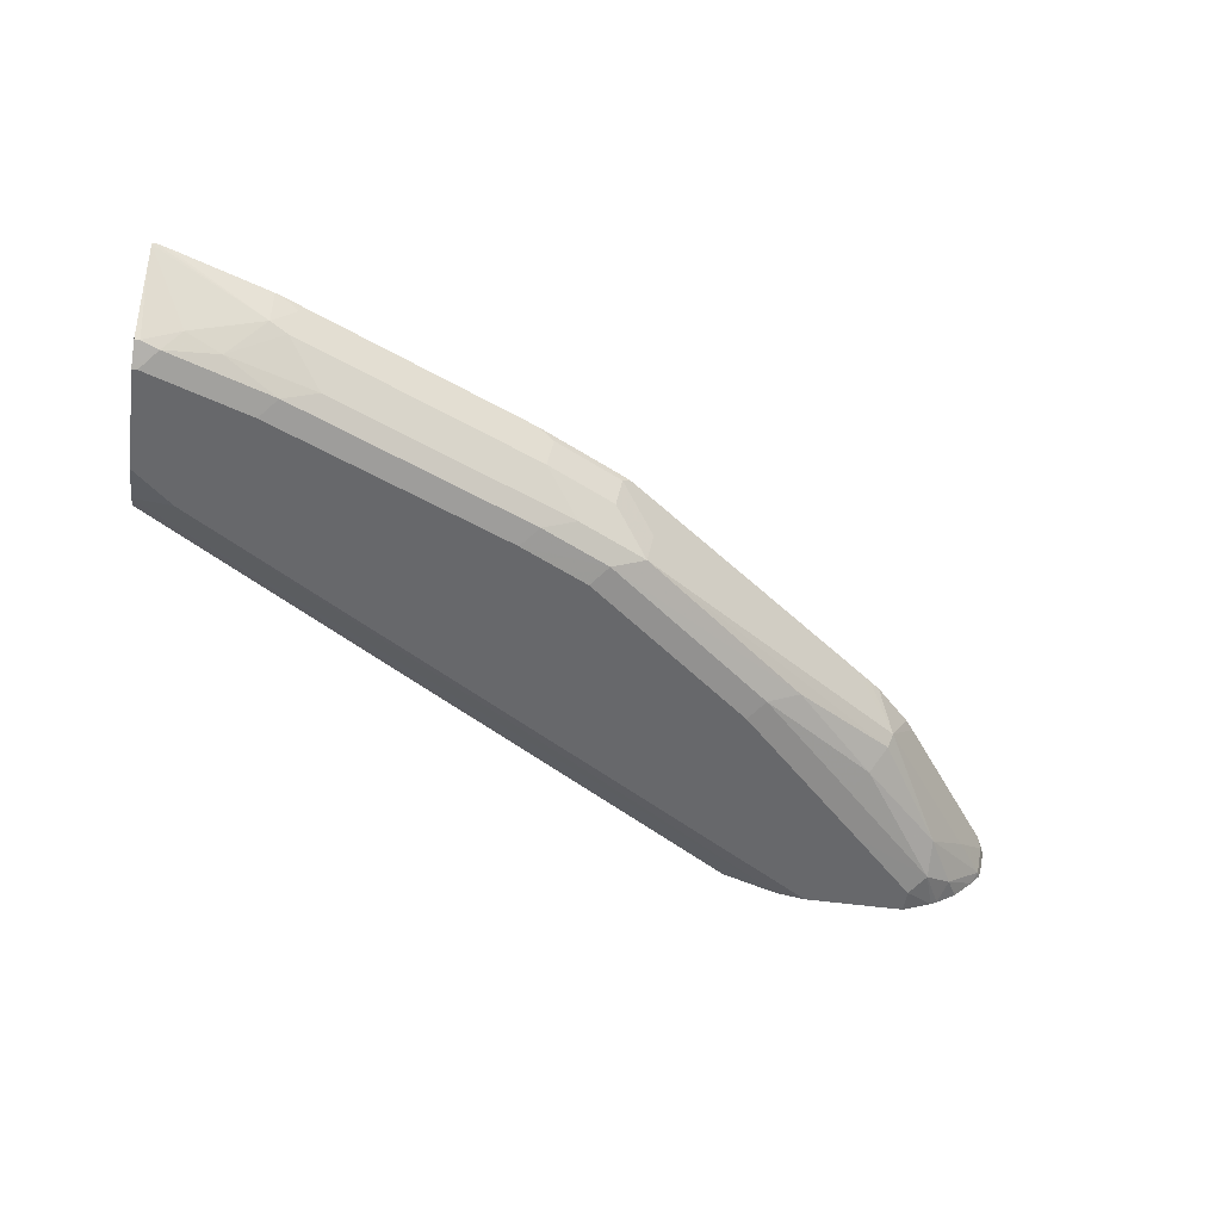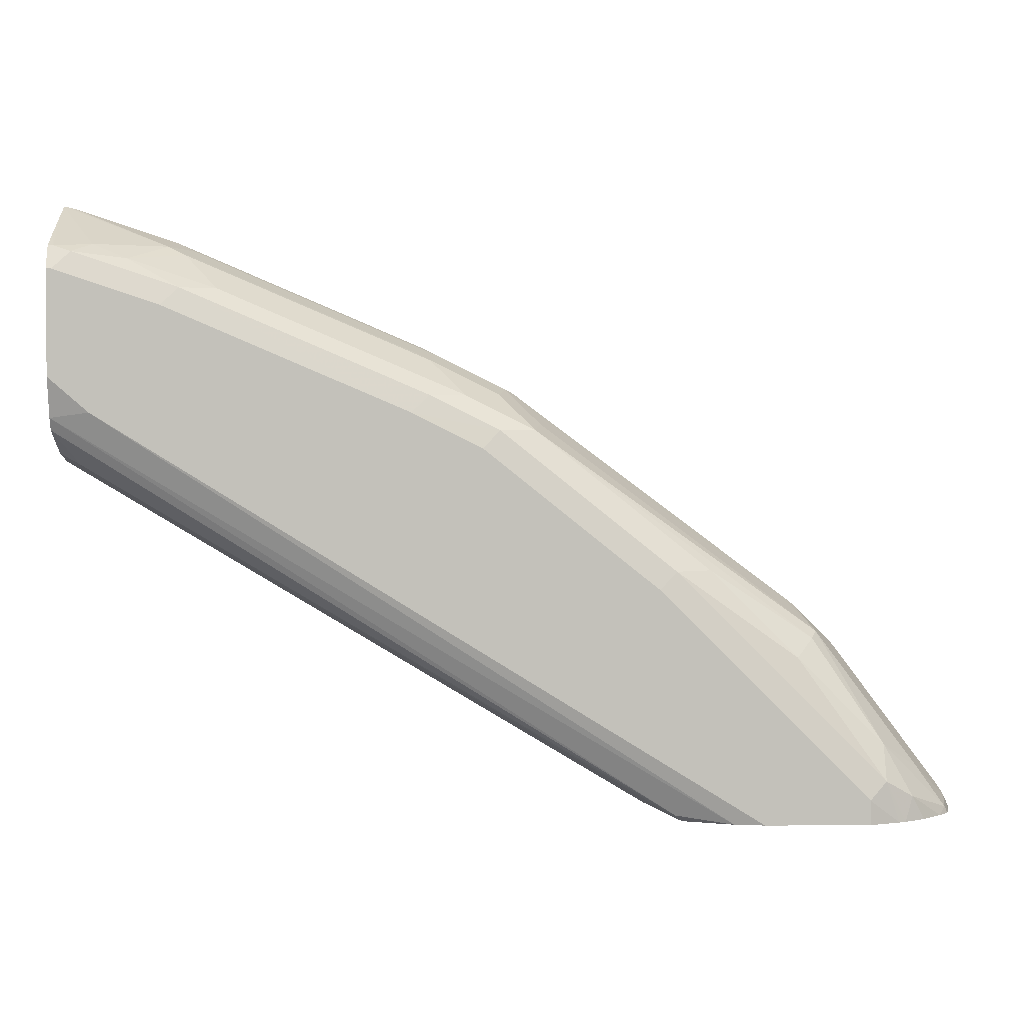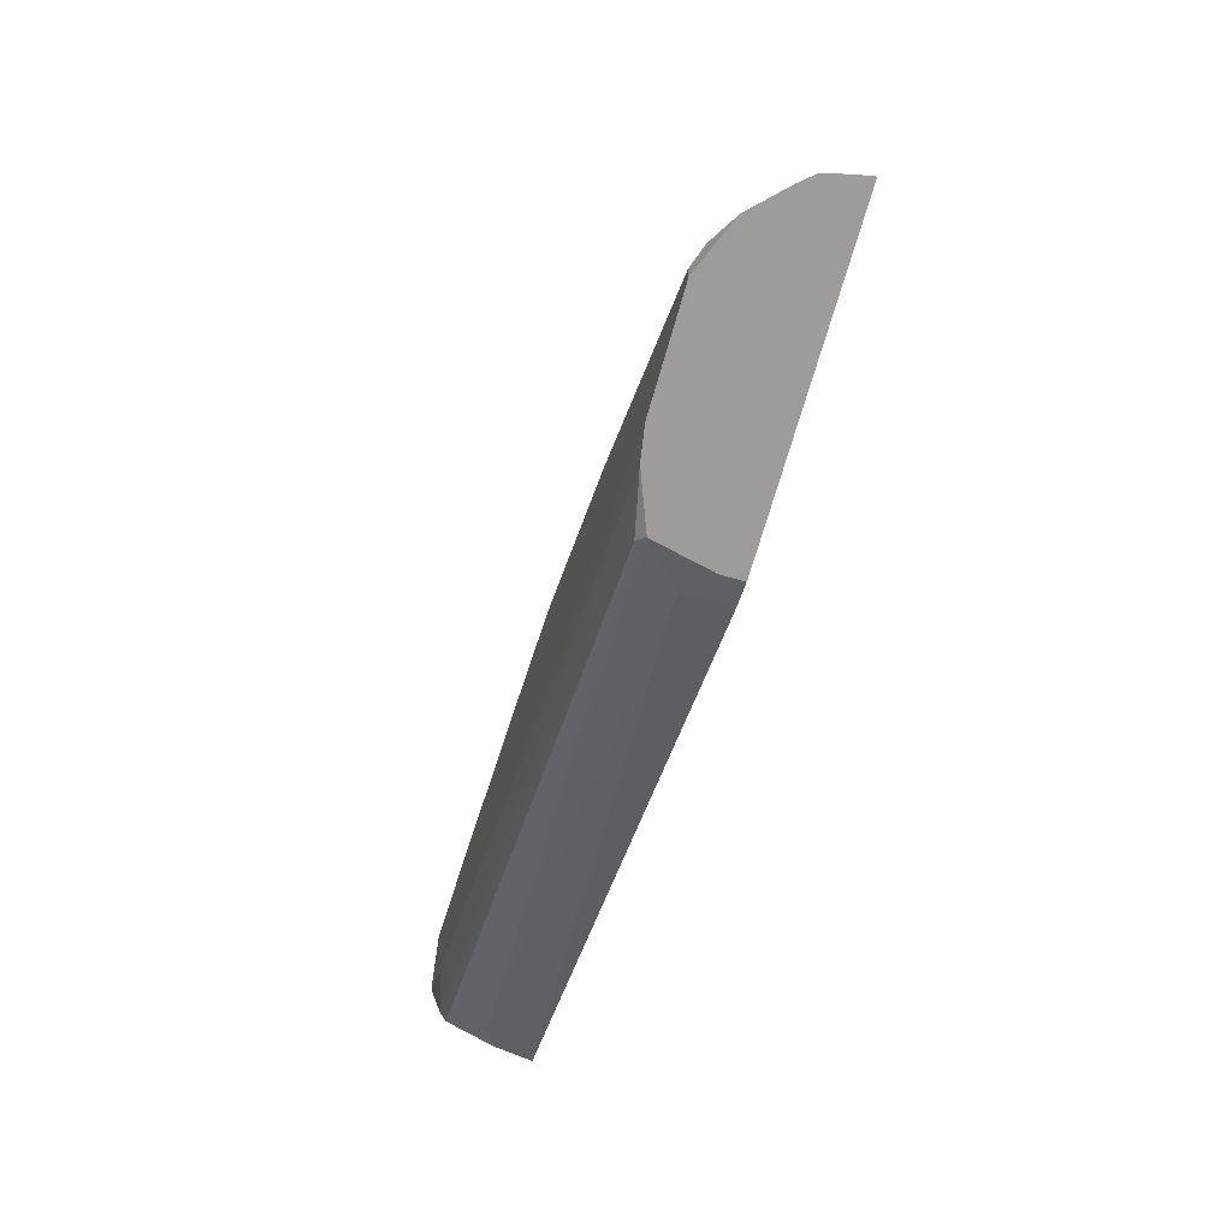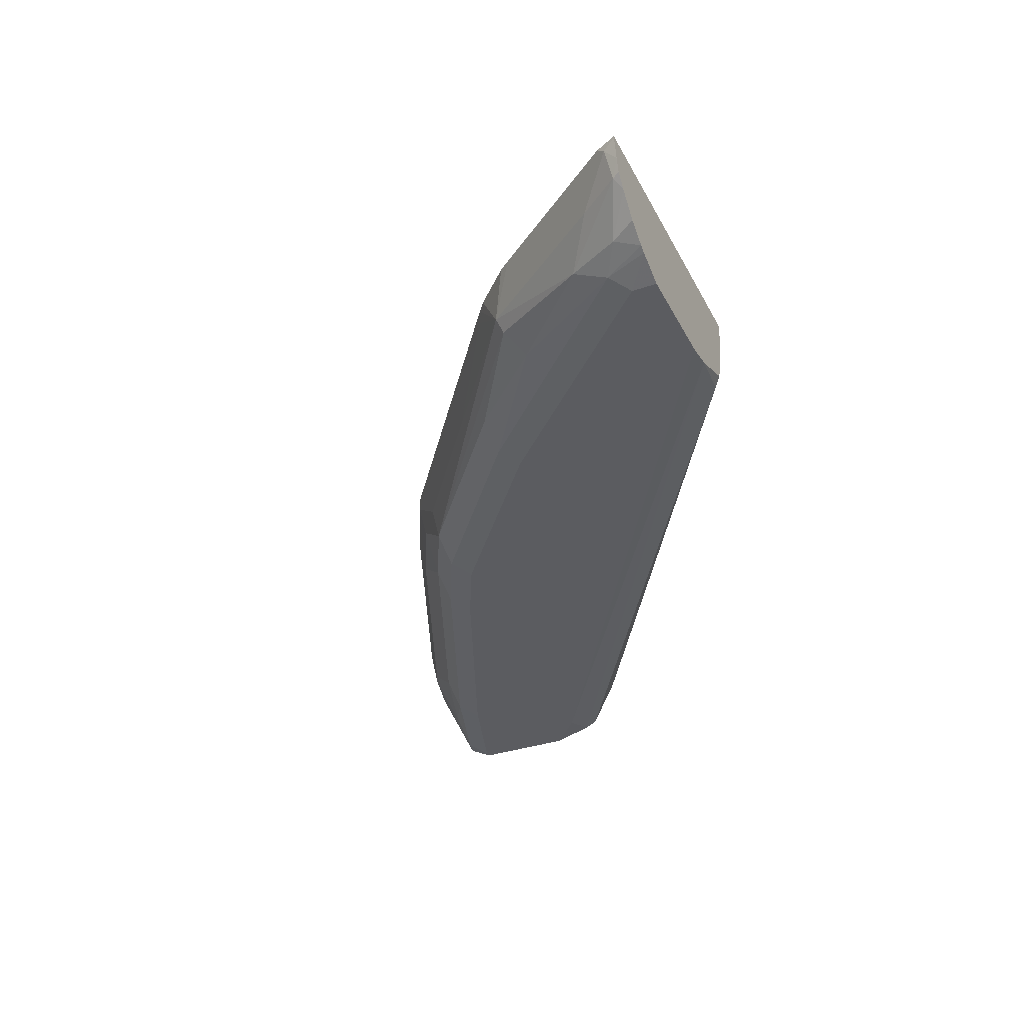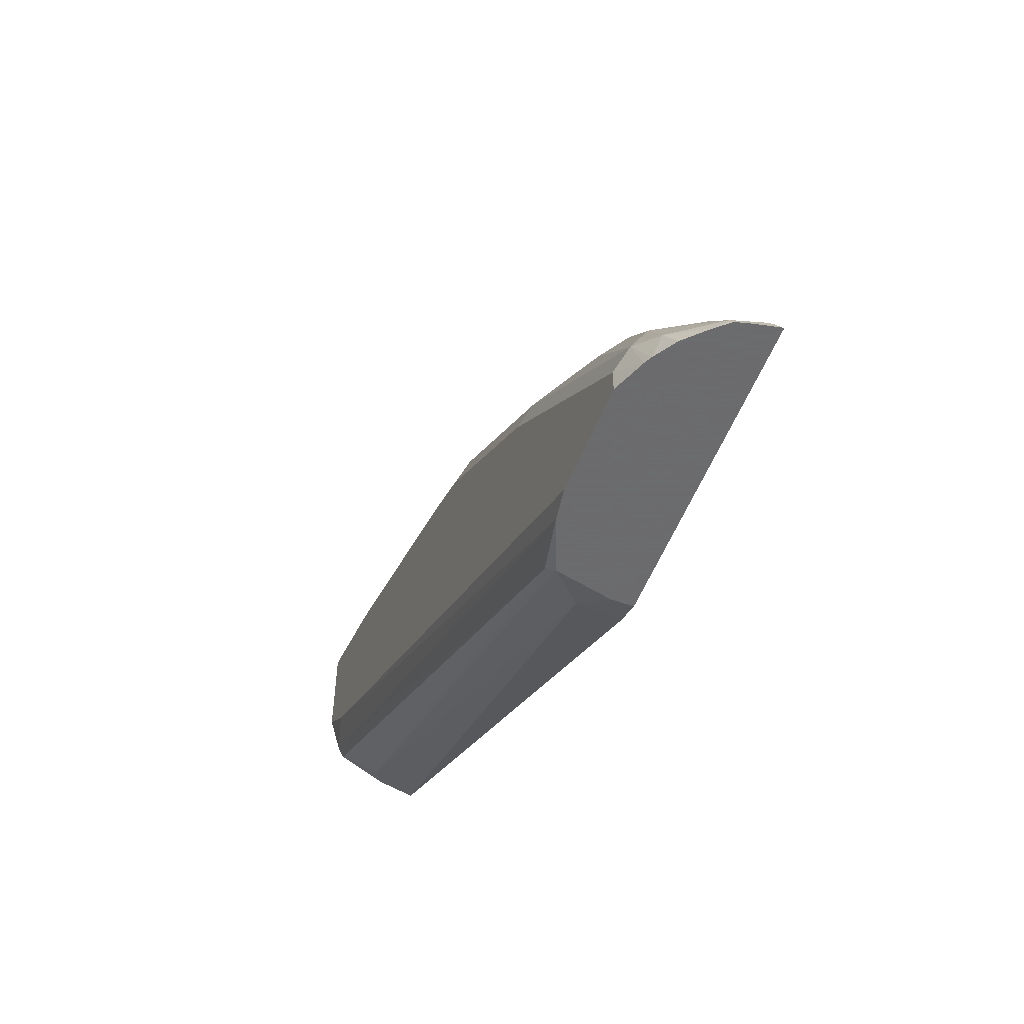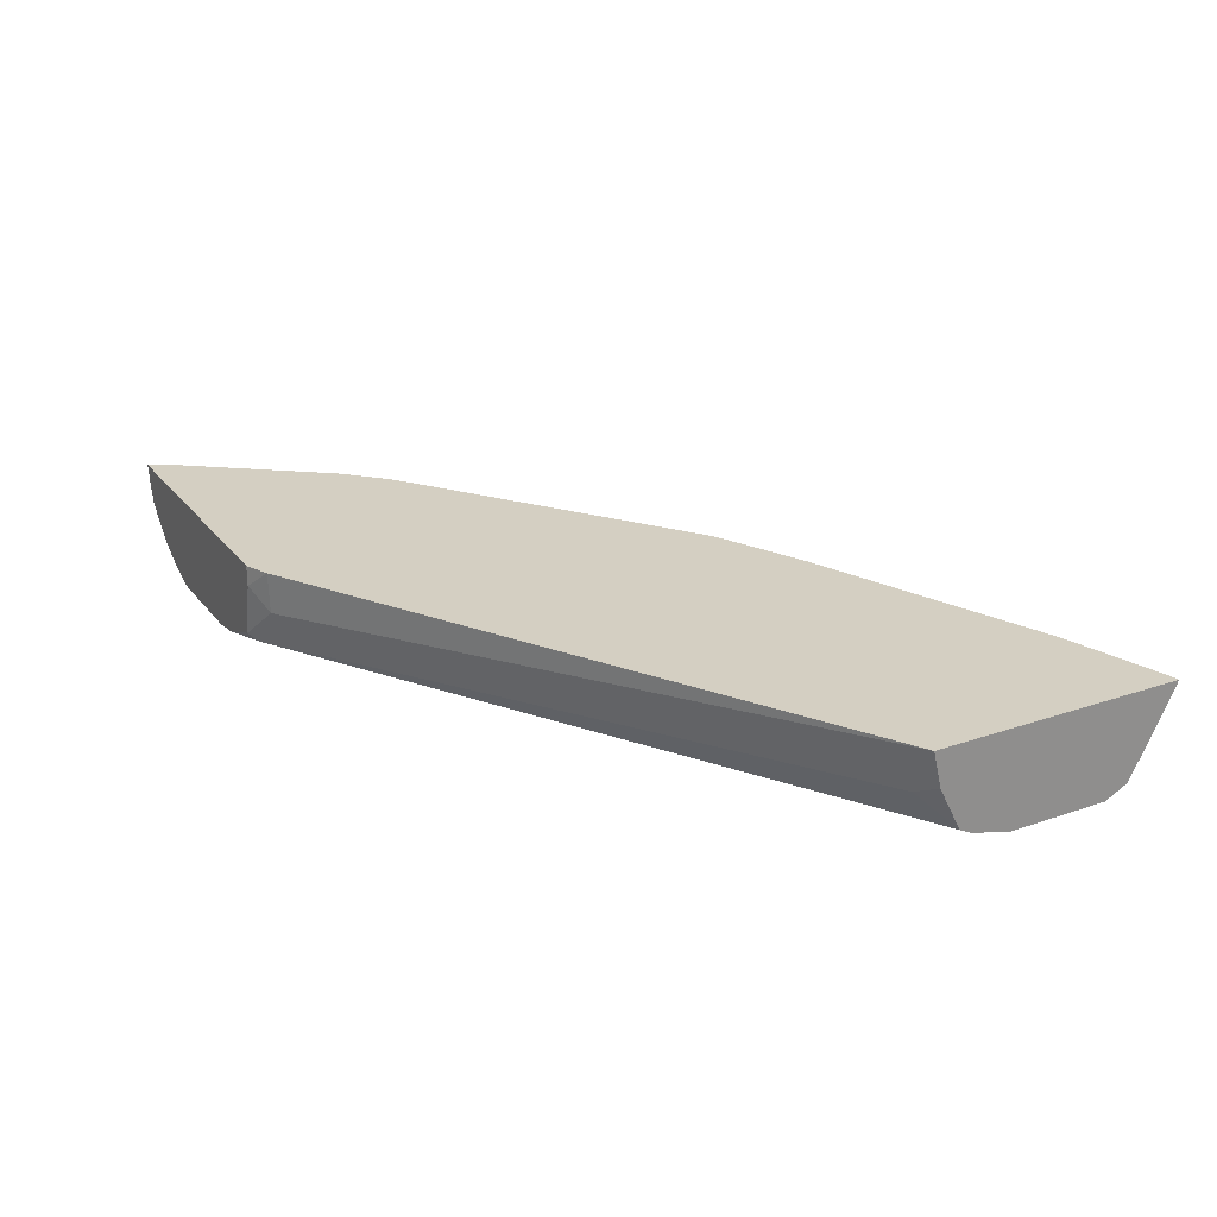
<metadata>
{"format":"obj","ext":"obj","renderer":"f3d","projection":"perspective","resolution":1024,"background":"white","views":[{"elev":-52.4,"azim":-8.3,"up":"+Y"},{"elev":2.8,"azim":-1.2,"up":"+Z"},{"elev":-70.1,"azim":74.0,"up":"+Z"},{"elev":-34.6,"azim":114.3,"up":"+Y"},{"elev":-53.5,"azim":68.9,"up":"+Z"},{"elev":25.5,"azim":-118.9,"up":"+Y"}]}
</metadata>
<code>
v 0.6043 -0.01497 0.5819
v 0.6043 -0.002127 0.5819
v 0.6118 -0.04898 0.5819
v 0.5897 -0.02843 0.5898
v 0.5887 -0.002127 0.5888
v 0.7854 -0.002127 0.5819
v 0.6074 -0.05328 0.5862
v 0.2451 -0.03198 0.7993
v 0.6424 -0.06095 0.5819
v 0.2313 -0.002127 0.8006
v 0.7852 -0.002127 0.5823
v 0.7854 -0.00318 0.5819
v 0.2313 -0.05701 0.8281
v 0.2313 -0.05328 0.8206
v 0.2313 -0.02504 0.8063
v 0.2313 -0.00321 0.8009
v 0.6608 -0.06395 0.5819
v 0.2558 -0.06395 0.8313
v 0.2313 -0.002127 0.9587
v 0.7815 -0.007107 0.5898
v 0.7815 -0.002127 0.5898
v 0.7825 -0.01644 0.5819
v 0.2313 -0.06395 0.8526
v 0.7247 -0.06395 0.5819
v 0.2313 -0.003609 0.9584
v 0.2326 -0.002127 0.9587
v 0.7602 -0.02843 0.611
v 0.778 -0.02665 0.5862
v 0.779 -0.002127 0.5947
v 0.7176 -0.007107 0.675
v 0.6962 -0.02843 0.6963
v 0.7801 -0.02557 0.5819
v 0.2313 -0.06395 0.9166
v 0.7439 -0.05621 0.5819
v 0.7247 -0.06395 0.5968
v 0.2313 -0.01568 0.9523
v 0.2558 -0.04529 0.9325
v 0.2984 -0.02398 0.9325
v 0.2387 -0.002127 0.9571
v 0.7354 -0.04796 0.6288
v 0.7531 -0.04973 0.5968
v 0.7737 -0.0331 0.5819
v 0.7151 -0.002127 0.68
v 0.6927 -0.0373 0.6927
v 0.7099 -0.002127 0.6867
v 0.6866 -0.002127 0.7099
v 0.6799 -0.002127 0.7151
v 0.675 -0.007107 0.7177
v 0.611 -0.02843 0.7603
v 0.5222 -0.04796 0.8206
v 0.2313 -0.05684 0.9308
v 0.2345 -0.06395 0.9166
v 0.2451 -0.05861 0.9272
v 0.7481 -0.05409 0.5819
v 0.7354 -0.05861 0.6075
v 0.6821 -0.06395 0.6395
v 0.2313 -0.04223 0.9386
v 0.2345 -0.05684 0.9308
v 0.2771 -0.04973 0.9236
v 0.3091 -0.02665 0.9272
v 0.4477 -0.02398 0.8686
v 0.3126 -0.007107 0.9308
v 0.3027 -0.002127 0.9357
v 0.2984 -0.002127 0.9374
v 0.6821 -0.05062 0.6821
v 0.761 -0.0458 0.5819
v 0.6288 -0.04796 0.7354
v 0.5947 -0.002127 0.7791
v 0.5045 -0.007107 0.8455
v 0.6252 -0.01421 0.7532
v 0.5257 -0.02843 0.8242
v 0.5009 -0.02665 0.8419
v 0.4796 -0.04796 0.8419
v 0.5009 -0.05861 0.8206
v 0.2984 -0.06395 0.8952
v 0.3091 -0.05861 0.9059
v 0.6714 -0.05861 0.6715
v 0.6394 -0.06395 0.6821
v 0.3304 -0.04796 0.9059
v 0.4583 -0.02665 0.8632
v 0.4619 -0.007107 0.8668
v 0.4519 -0.002127 0.8718
v 0.6074 -0.05861 0.7354
v 0.5094 -0.002127 0.843
v 0.5045 -0.002127 0.8455
v 0.4945 -0.002127 0.8505
v 0.4583 -0.05861 0.8419
v 0.5968 -0.06395 0.7247
v 0.4477 -0.06395 0.8313
v 0.4903 -0.06395 0.8099
v 0.4619 -0.002127 0.8668
f 38 61 62
f 40 65 55
f 38 62 63
f 38 63 64
f 38 64 39
f 40 55 41
f 40 44 65
f 41 54 66
f 48 69 70
f 41 55 54
f 44 50 67
f 44 67 65
f 47 68 48
f 48 68 69
f 48 70 49
f 49 69 71
f 49 71 50
f 38 60 61
f 41 66 42
f 38 59 60
f 31 46 47
f 37 53 59
f 28 42 32
f 28 40 41
f 30 43 31
f 31 44 40
f 31 43 45
f 31 45 46
f 49 70 69
f 31 47 48
f 31 48 49
f 31 49 50
f 31 50 44
f 33 52 53
f 33 53 51
f 34 54 55
f 34 55 35
f 35 55 56
f 36 57 58
f 36 58 37
f 37 58 53
f 37 59 38
f 50 71 72
f 60 80 61
f 50 73 74
f 69 86 81
f 69 81 80
f 69 80 72
f 69 72 71
f 72 80 73
f 73 79 76
f 73 76 87
f 73 87 74
f 74 88 83
f 74 87 89
f 74 89 90
f 74 90 88
f 75 89 76
f 76 89 87
f 77 83 78
f 78 83 88
f 81 91 82
f 81 86 91
f 28 41 42
f 69 85 86
f 50 72 73
f 69 84 85
f 67 74 83
f 50 74 67
f 51 53 58
f 51 58 57
f 52 75 76
f 52 76 53
f 53 76 59
f 55 65 77
f 55 77 78
f 55 78 56
f 59 76 79
f 59 79 60
f 60 79 73
f 60 73 80
f 61 80 81
f 61 81 62
f 62 81 63
f 63 81 82
f 65 67 83
f 65 83 77
f 68 84 69
f 27 31 40
f 24 34 35
f 26 38 39
f 2 86 85
f 2 85 84
f 2 84 68
f 2 68 47
f 2 47 46
f 2 46 45
f 2 45 43
f 2 43 29
f 2 91 86
f 2 29 21
f 2 11 6
f 3 7 8
f 3 8 4
f 3 9 7
f 4 8 10
f 4 10 5
f 6 11 12
f 7 9 13
f 2 21 11
f 2 82 91
f 2 63 82
f 2 64 63
f 1 2 6
f 1 6 12
f 1 12 22
f 1 22 32
f 1 32 42
f 1 42 66
f 1 66 54
f 1 54 34
f 1 34 24
f 1 24 17
f 1 17 9
f 1 9 3
f 1 3 4
f 1 4 5
f 1 5 2
f 2 5 10
f 2 10 19
f 2 19 26
f 2 39 64
f 7 13 14
f 7 14 8
f 2 26 39
f 8 15 16
f 17 89 75
f 17 75 52
f 17 52 33
f 17 33 23
f 17 23 18
f 19 25 26
f 20 27 28
f 20 28 22
f 17 90 89
f 20 29 43
f 20 30 31
f 20 31 27
f 22 28 32
f 27 40 28
f 25 36 37
f 25 37 38
f 25 38 26
f 8 14 15
f 20 43 30
f 17 88 90
f 20 21 29
f 17 56 78
f 8 16 10
f 17 78 88
f 9 17 18
f 9 18 13
f 10 16 15
f 10 15 14
f 10 14 13
f 10 23 33
f 10 33 51
f 10 51 57
f 10 13 23
f 10 57 36
f 10 36 25
f 10 25 19
f 11 20 12
f 11 21 20
f 12 20 22
f 13 18 23
f 17 24 35
f 17 35 56

</code>
